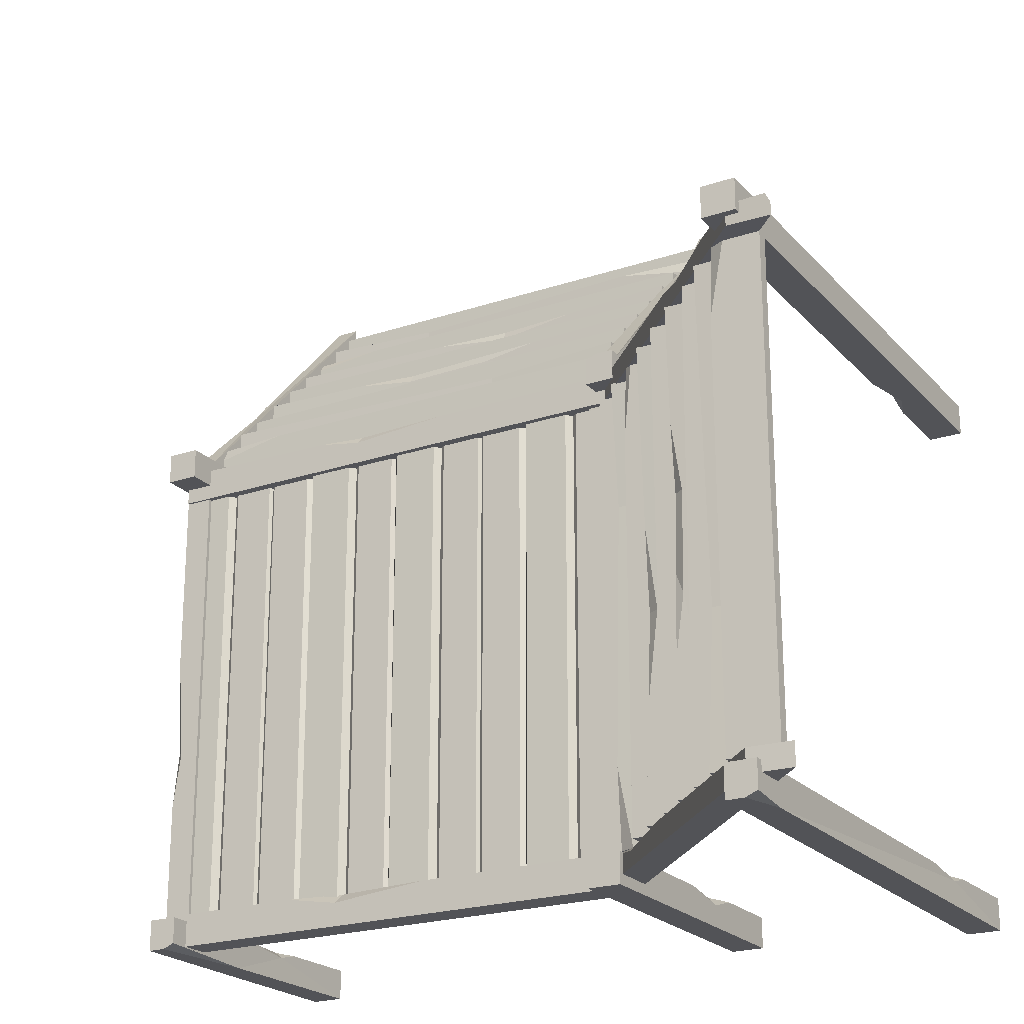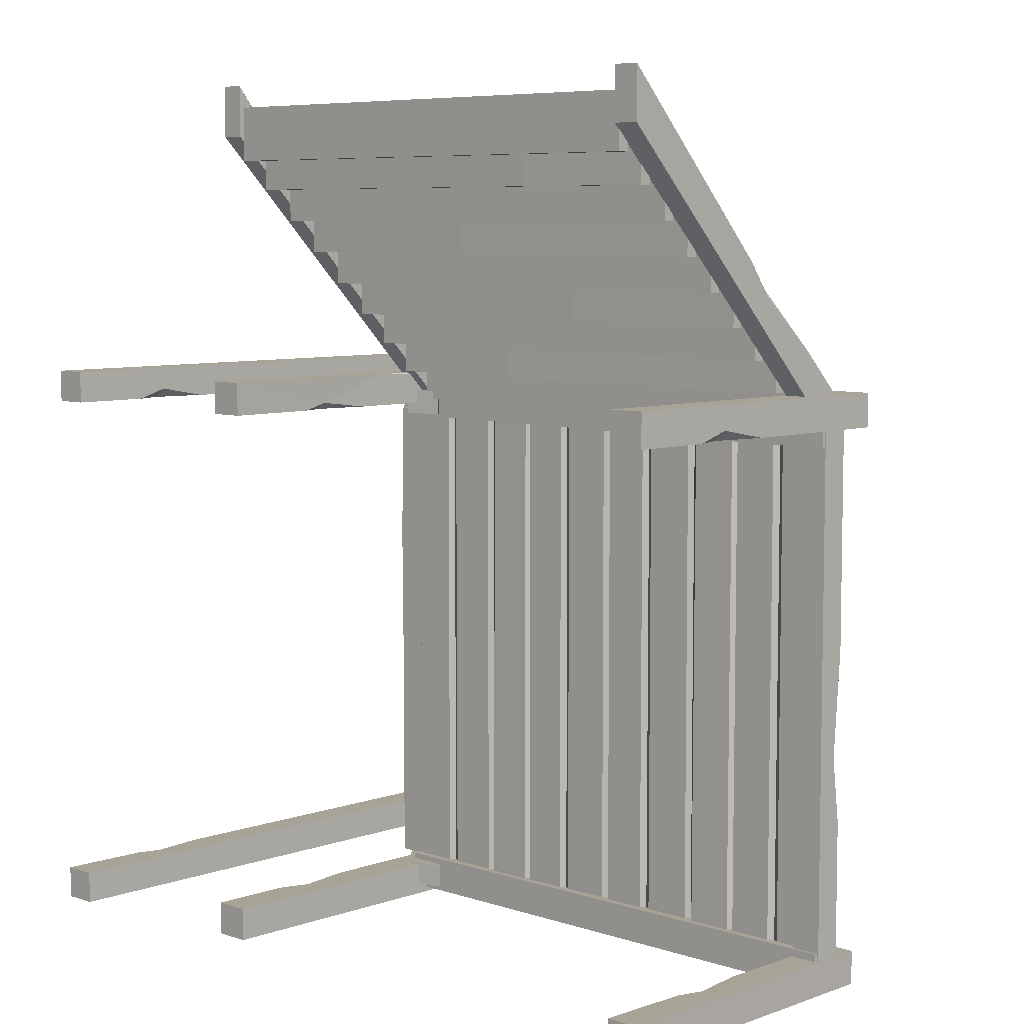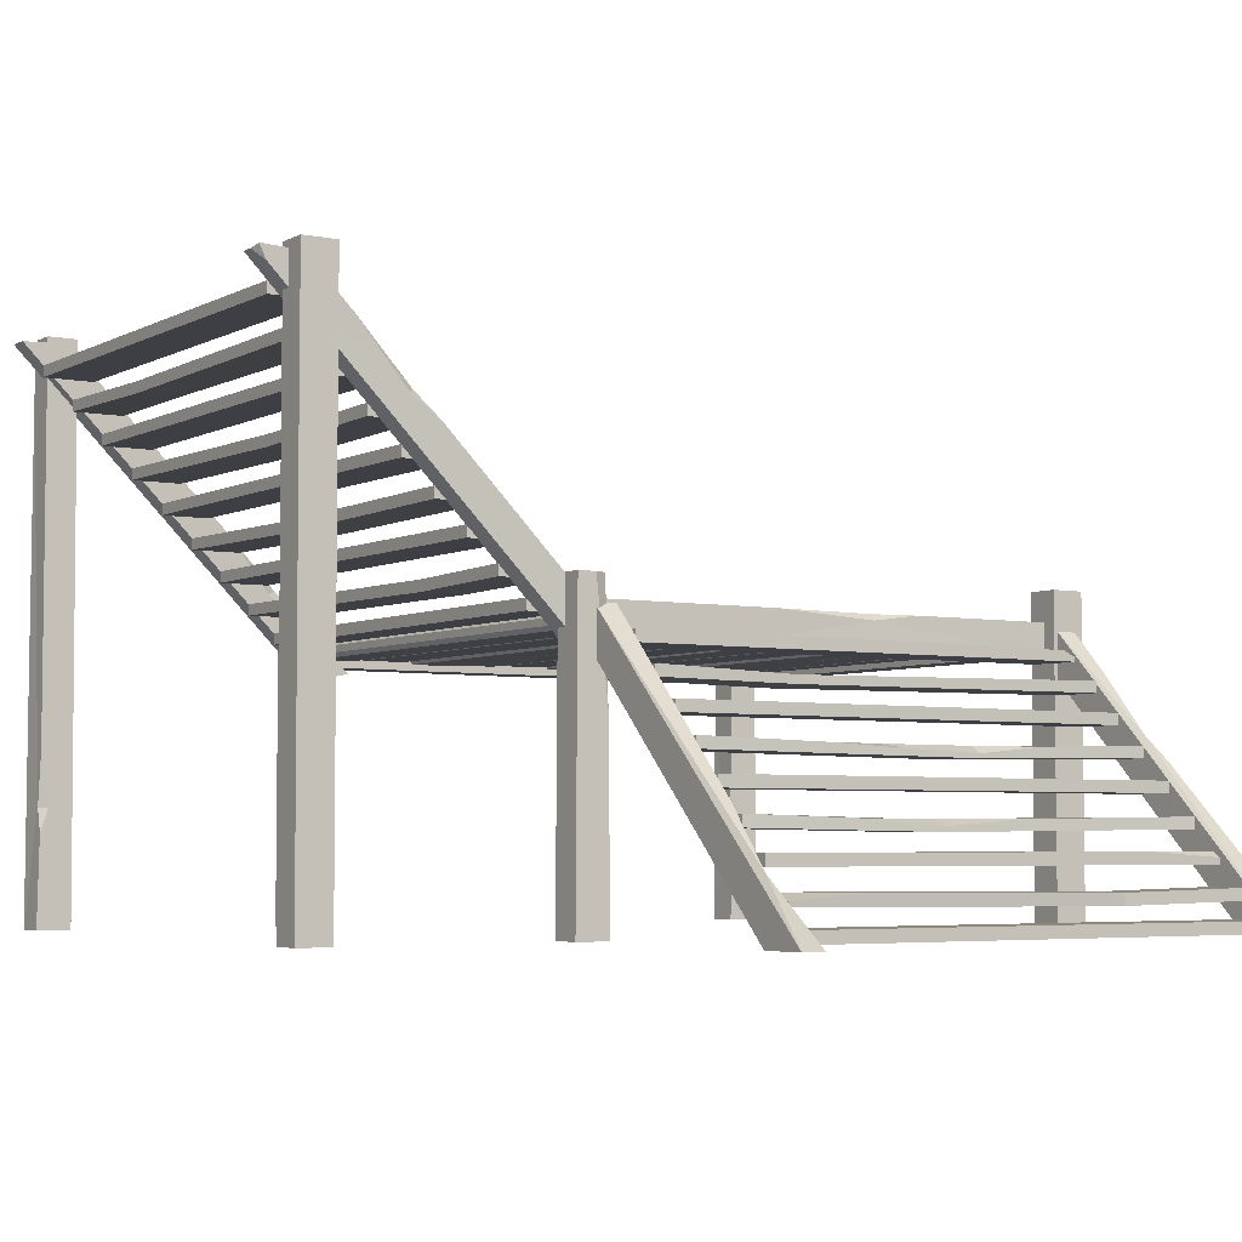
<metadata>
{"format":"obj","ext":"obj","renderer":"f3d","projection":"perspective","resolution":1024,"background":"white","views":[{"elev":-22.4,"azim":-149.9,"up":"+Z"},{"elev":6.7,"azim":44.1,"up":"+Z"},{"elev":-4.5,"azim":-32.7,"up":"+Y"}]}
</metadata>
<code>
v -6.983 0 -132.4
v 8.864 0 -132.4
v -6.983 0 -117.6
v 8.864 0 -117.6
v 7.923 143.2 -132.4
v -6.042 143.2 -132.4
v -6.042 143.2 -117.6
v 2.365 143.2 -117.6
v 7.923 78.08 -132.4
v 7.923 42.04 -132.4
v 7.924 53.45 -129.4
v 4.348 53.16 -132.4
v 7.924 143.2 -119.8
v 7.923 89.33 -117.6
v -110.3 260.7 -117.6
v -126.1 260.7 -117.6
v -110.3 0 -117.6
v -126.1 0 -117.6
v -110.3 0 -132.4
v -126.1 0 -132.4
v -110.3 260.7 -132.4
v -126.1 260.7 -132.4
v -110.3 36.58 -132.4
v -110.3 74.7 -132.4
v -110.3 50.95 -128.1
v -114.9 50.06 -132.4
v -111.2 0 -367.6
v -127.1 0 -367.6
v -111.2 0 -382.4
v -127.1 0 -382.4
v -126.1 260.7 -367.6
v -112.2 260.7 -367.6
v -112.2 260.7 -382.4
v -120.6 260.7 -382.4
v -126.1 78.08 -367.6
v -126.1 42.04 -367.6
v -126.1 53.45 -370.6
v -122.6 53.16 -367.6
v -126.1 260.7 -380.2
v -126.1 240.6 -382.4
v -7.923 147.2 -377.4
v 7.923 147.2 -377.4
v -7.923 0 -377.4
v 7.923 0 -377.4
v -7.923 0 -362.6
v 7.923 0 -362.6
v -7.923 147.2 -362.6
v 7.923 147.2 -362.6
v -7.923 36.58 -362.6
v -7.923 74.7 -362.6
v -7.923 50.95 -366.9
v -3.308 50.06 -362.6
v 20.42 116 -137.6
v 20.42 116 -126.4
v 2.934 112.4 -137.6
v 2.934 112.4 -126.4
v -119.7 257.2 -127
v -119.7 257.2 -136.9
v -140 256.5 -136.9
v -140 256.5 -131
v -98.53 235.9 -127
v -60.85 197.9 -127
v -74.92 207.8 -127
v -72.47 209.6 -129.6
v -138.4 258.1 -127
v -135.4 251.8 -127
v -140 256.5 -361.8
v -140 256.5 -372.3
v 2.934 112.4 -361.8
v 2.934 112.4 -372.3
v 20.42 116 -361.8
v 20.42 116 -372.3
v -119.7 257.2 -361.8
v -119.7 257.2 -372.3
v -2.167 138.7 -361.8
v -42.01 178.9 -361.8
v -20.27 150.8 -361.8
v -16.26 152.9 -364.9
v 5.748 133.3 -361.8
v -17.81 128.1 -361.8
v -17.81 133.3 -361.8
v 5.748 128.1 -361.8
v 5.748 133.4 -137
v -17.81 133.4 -137
v -17.81 128.2 -137
v 5.748 128.2 -137
v -6.956 143.2 -361.8
v -30.51 140.9 -361.8
v -30.51 146.1 -361.8
v -6.956 140.9 -361.8
v -6.956 146.2 -137
v -30.51 146.2 -137
v -30.51 141 -137
v -6.956 141 -137
v -30.51 139.6 -199.8
v -9.158 139.6 -199.8
v -9.158 144.7 -199.8
v -30.51 144.7 -199.8
v -6.956 146.1 -324.2
v -14.08 146.1 -361.8
v -21.1 160.3 -361.8
v -44.65 155.1 -361.8
v -44.65 160.3 -361.8
v -21.1 155.2 -361.8
v -21.1 158 -137
v -44.65 160.4 -137
v -44.65 155.3 -137
v -21.1 155.3 -137
v -24.71 160.4 -137
v -21.1 160.4 -173.4
v -35.17 174.5 -361.8
v -58.72 169.3 -361.8
v -58.72 174.5 -361.8
v -35.17 169.3 -361.8
v -35.17 174.6 -137
v -58.72 174.6 -137
v -58.72 169.4 -137
v -35.17 169.4 -137
v -58.72 167.9 -264.9
v -36.87 168 -264.9
v -42 173.1 -264.9
v -58.72 173.1 -264.9
v -36.87 173.1 -225.6
v -36.87 173.1 -306.2
v -36.87 170.3 -264.9
v -50.69 189.3 -361.8
v -73.4 184.1 -361.8
v -73.4 189.3 -361.8
v -50.69 184.1 -361.8
v -49.85 189.4 -137
v -73.4 189.4 -137
v -73.4 184.2 -137
v -49.85 184.2 -137
v -64.5 204.1 -361.8
v -88.05 198.9 -361.8
v -88.05 204.1 -361.8
v -64.5 198.9 -361.8
v -64.5 204.2 -137
v -88.05 204.2 -137
v -88.05 199 -137
v -64.5 199 -137
v -88.05 197.5 -224.9
v -65.18 197.5 -224.9
v -65.18 199.4 -224.9
v -88.05 202.7 -224.9
v -65.18 202.7 -193.1
v -69.85 202.7 -224.9
v -65.18 202.7 -299.5
v -69.2 202.7 -271.9
v -65.18 201 -262.3
v -78.66 218.3 -361.8
v -102.2 213.2 -361.8
v -102.2 218.4 -361.8
v -78.66 213.2 -361.8
v -80.04 218.5 -137
v -102.2 218.5 -137
v -102.2 213.3 -137
v -80.04 213.3 -137
v -92.69 232.5 -361.8
v -116.2 227.3 -361.8
v -116.2 232.5 -361.8
v -92.69 227.3 -361.8
v -92.69 232.6 -137
v -116.2 232.6 -137
v -116.2 227.4 -137
v -92.69 227.4 -137
v -116.2 225.9 -292.1
v -95.28 226.6 -292.1
v -95.28 230.4 -292.1
v -116.2 231.1 -292.1
v -106.6 246.5 -361.8
v -130.1 241.3 -361.8
v -130.1 246.5 -361.8
v -106.6 241.3 -361.8
v -106.6 243.6 -137
v -130.1 246.6 -137
v -130.1 241.4 -137
v -106.6 241.4 -137
v -113.1 246.6 -137
v -106.6 246.6 -171.2
v 250 133.5 -139.9
v 250 133.5 -124.1
v 250 118.5 -139.9
v 250 118.5 -124.1
v 0 133.5 -125
v 0 133.5 -139
v 0 118.5 -139
v 0 118.5 -130.6
v 95.05 133.5 -125
v 166.6 133.5 -125
v 143.9 130.4 -125
v 144.5 133.5 -128.6
v 0 120.8 -125
v 72.73 118.5 -125
v 0 118.5 -359.2
v 0 118.5 -375
v 250 118.5 -359.2
v 250 118.5 -375
v 250 133.5 -359.2
v 250 133.5 -375
v 0 133.5 -359.2
v 0 133.5 -375
v 177.4 133.5 -359.2
v 101.8 133.5 -359.2
v 148.9 129.1 -359.2
v 150.7 133.5 -363.8
v 13.16 7.285 5.748
v 13.16 2.115 -17.81
v 13.16 7.305 -17.81
v 13.16 2.125 5.748
v 237.9 7.402 5.748
v 237.9 7.41 -17.81
v 237.9 2.233 -17.81
v 237.9 2.236 5.748
v 13.16 17.18 -6.956
v 13.16 14.92 -30.51
v 13.16 20.11 -30.51
v 13.16 14.93 -6.956
v 237.9 20.21 -6.956
v 237.9 20.21 -30.51
v 237.9 15.04 -30.51
v 237.9 15.04 -6.956
v 175.1 13.57 -30.51
v 175.1 13.58 -9.158
v 175.1 18.74 -9.158
v 175.1 18.75 -30.51
v 50.66 20.11 -6.956
v 13.16 20.09 -14.08
v 13.16 34.34 -21.1
v 13.16 29.17 -44.65
v 13.16 34.36 -44.65
v 13.16 29.18 -21.1
v 237.9 32.04 -21.1
v 237.9 34.46 -44.65
v 237.9 29.29 -44.65
v 237.9 29.29 -21.1
v 237.9 34.46 -24.71
v 201.5 34.44 -21.1
v 13.16 48.52 -35.17
v 13.16 43.35 -58.72
v 13.16 48.54 -58.72
v 13.16 43.36 -35.17
v 237.9 48.64 -35.17
v 237.9 48.64 -58.72
v 237.9 43.47 -58.72
v 237.9 43.47 -35.17
v 110 41.97 -58.72
v 110 41.98 -36.87
v 110 47.14 -42
v 110 47.16 -58.72
v 149.3 47.16 -36.87
v 68.67 47.12 -36.87
v 110 44.34 -36.87
v 13.16 63.32 -50.69
v 13.16 58.15 -73.4
v 13.16 63.34 -73.4
v 13.16 58.16 -50.69
v 237.9 63.44 -49.85
v 237.9 63.45 -73.4
v 237.9 58.27 -73.4
v 237.9 58.27 -49.85
v 13.16 78.08 -64.5
v 13.16 72.91 -88.05
v 13.16 78.1 -88.05
v 13.16 72.92 -64.5
v 237.9 78.2 -64.5
v 237.9 78.21 -88.05
v 237.9 73.03 -88.05
v 237.9 73.04 -64.5
v 150 71.56 -88.05
v 150 71.56 -65.18
v 150 73.44 -65.18
v 150 76.74 -88.05
v 181.8 76.74 -65.18
v 150 76.73 -69.85
v 75.32 76.69 -65.18
v 103 76.7 -69.2
v 112.5 75.07 -65.18
v 13.16 92.35 -78.66
v 13.16 87.19 -102.2
v 13.16 92.37 -102.2
v 13.16 87.19 -78.66
v 237.9 92.47 -80.04
v 237.9 92.48 -102.2
v 237.9 87.3 -102.2
v 237.9 87.31 -80.04
v 13.16 106.5 -92.69
v 13.16 101.3 -116.2
v 13.16 106.5 -116.2
v 13.16 101.3 -92.69
v 237.9 106.6 -92.69
v 237.9 106.6 -116.2
v 237.9 101.4 -116.2
v 237.9 101.4 -92.69
v 82.75 99.93 -116.2
v 82.75 100.6 -95.28
v 82.75 104.4 -95.28
v 82.75 105.1 -116.2
v 13.16 120.5 -106.6
v 13.16 115.3 -130.1
v 13.16 120.5 -130.1
v 13.16 115.3 -106.6
v 237.9 117.6 -106.6
v 237.9 120.6 -130.1
v 237.9 115.5 -130.1
v 237.9 115.5 -106.6
v 237.9 120.6 -113.1
v 203.7 120.6 -106.6
v 237.4 0 15.31
v 248.6 0 15.31
v 237.4 0 -7.006
v 248.6 0 -7.006
v 248 131.3 -119.7
v 238.1 131.3 -119.7
v 238.1 130.5 -140
v 244 130.5 -140
v 248 109.9 -98.53
v 248 71.91 -60.85
v 248 81.78 -74.92
v 245.4 83.63 -72.47
v 248 132.1 -138.4
v 248 125.8 -135.4
v 13.17 130.5 -140
v 2.675 130.5 -140
v 13.17 0 -7.006
v 2.675 0 -7.006
v 13.17 0 15.31
v 2.675 0 15.31
v 13.17 131.3 -119.7
v 2.675 131.3 -119.7
v 13.17 12.77 -2.167
v 13.17 52.93 -42.01
v 13.17 24.79 -20.27
v 10.11 26.97 -16.26
v 252.1 0 -362.6
v 236.3 0 -362.6
v 252.1 0 -377.4
v 236.3 0 -377.4
v 237.2 143.2 -362.6
v 251.2 143.2 -362.6
v 251.2 143.2 -377.4
v 242.8 143.2 -377.4
v 237.2 78.08 -362.6
v 237.2 42.04 -362.6
v 237.2 53.45 -365.6
v 240.8 53.16 -362.6
v 237.2 143.2 -375.1
v 237.2 89.33 -377.4
v 252 147.2 -117.6
v 236.2 147.2 -117.6
v 252 0 -117.6
v 236.2 0 -117.6
v 252 0 -132.4
v 236.2 0 -132.4
v 252 147.2 -132.4
v 236.2 147.2 -132.4
v 252 36.58 -132.4
v 252 74.7 -132.4
v 252 50.95 -128.1
v 247.4 50.06 -132.4
v 250.6 119.7 -125.6
v 237.2 119.7 -125.6
v 250.6 119.7 -375.6
v 237.2 119.7 -375.6
v 250.6 132.3 -375.6
v 237.2 132.3 -375.6
v 250.6 132.3 -125.6
v 237.2 132.3 -125.6
v 250.6 132.3 -303
v 250.6 132.3 -227.4
v 250.6 128.6 -274.5
v 246.7 132.3 -276.3
v 75.12 123.9 -360.3
v 75.12 127.1 -360.3
v 96.04 128.8 -360.3
v 125 123.9 -360.3
v 125 127.1 -360.3
v 98.34 123.9 -360.3
v 98.34 127.1 -360.3
v 122.6 122.3 -360.3
v 122.6 130.6 -360.3
v 101 122.3 -360.3
v 101 130.6 -360.3
v 76.28 121.8 -360.3
v 76.28 128.8 -360.3
v 96.04 121.8 -360.3
v 0 123.9 -360.3
v 0 127.1 -360.3
v 21.46 128.8 -360.3
v 50.35 123.9 -360.3
v 50.35 127.1 -360.3
v 23.76 123.9 -360.3
v 23.76 127.1 -360.3
v 52.91 121.3 -360.3
v 48.05 122.3 -360.3
v 48.05 130.6 -360.3
v 26.38 122.3 -360.3
v 26.38 130.6 -360.3
v 1.698 121.8 -360.3
v 73.35 128.3 -360.3
v 1.698 128.8 -360.3
v 73.35 121.4 -360.3
v 52.91 128.4 -360.3
v 21.46 121.8 -360.3
v 125 127.1 -138.9
v 122.6 130.4 -138.9
v 101 130.4 -138.9
v 98.34 127.1 -138.9
v 96.04 128.9 -138.9
v 76.28 128.9 -138.9
v 75.12 127.1 -138.9
v 73.35 128.7 -138.9
v 52.91 128.7 -138.9
v 50.35 127.1 -138.9
v 48.05 130.4 -138.9
v 26.38 130.4 -138.9
v 23.76 127.1 -138.9
v 21.46 128.9 -138.9
v 1.698 128.9 -138.9
v 0 127.1 -138.9
v 0 123.9 -138.9
v 1.698 121.9 -138.9
v 21.46 121.9 -138.9
v 23.76 123.9 -138.9
v 26.38 122.1 -138.9
v 48.05 122.1 -138.9
v 50.35 123.9 -138.9
v 52.91 121.7 -138.9
v 73.35 121.8 -138.9
v 75.12 123.9 -138.9
v 76.28 121.9 -138.9
v 96.04 121.9 -138.9
v 98.34 123.9 -138.9
v 101 122.1 -138.9
v 122.6 122.1 -138.9
v 125 123.9 -138.9
v 200.1 123.9 -360.3
v 200.1 127.1 -360.3
v 221 128.8 -360.3
v 223.3 123.9 -360.3
v 223.3 127.1 -360.3
v 239.5 122.3 -360.3
v 239.5 130.6 -360.3
v 226 122.3 -360.3
v 226 130.6 -360.3
v 201.3 121.8 -360.3
v 201.3 128.8 -360.3
v 221 121.8 -360.3
v 146.5 128.8 -360.3
v 175.4 123.9 -360.3
v 175.4 127.1 -360.3
v 148.8 123.9 -360.3
v 148.8 127.1 -360.3
v 177.9 121.3 -360.3
v 173 122.3 -360.3
v 173 130.6 -360.3
v 151.4 122.3 -360.3
v 151.4 130.6 -360.3
v 126.7 121.8 -360.3
v 198.3 128.3 -360.3
v 126.7 128.8 -360.3
v 198.3 121.4 -360.3
v 177.9 128.4 -360.3
v 146.5 121.8 -360.3
v 239.5 130.4 -138.9
v 226 130.4 -138.9
v 223.3 127.1 -138.9
v 221 128.9 -138.9
v 201.3 128.9 -138.9
v 200.1 127.1 -138.9
v 198.3 128.7 -138.9
v 177.9 128.7 -138.9
v 175.4 127.1 -138.9
v 173 130.4 -138.9
v 151.4 130.4 -138.9
v 148.8 127.1 -138.9
v 146.5 128.9 -138.9
v 126.7 128.9 -138.9
v 126.7 121.9 -138.9
v 146.5 121.9 -138.9
v 148.8 123.9 -138.9
v 151.4 122.1 -138.9
v 173 122.1 -138.9
v 175.4 123.9 -138.9
v 177.9 121.7 -138.9
v 198.3 121.8 -138.9
v 200.1 123.9 -138.9
v 201.3 121.9 -138.9
v 221 121.9 -138.9
v 223.3 123.9 -138.9
v 226 122.1 -138.9
v 239.5 122.1 -138.9
f 1 2 4 3
f 1 12 10 2
f 7 6 1 3
f 3 4 14 8 7
f 11 14 4
f 12 11 10
f 9 11 12
f 14 13 8
f 6 5 9 12
f 6 12 1
f 11 4 2 10
f 5 13 14 11 9
f 6 7 8 13 5
f 17 18 20 19
f 26 20 22
f 21 22 16 15
f 16 22 20 18
f 25 15 17
f 24 25 26
f 26 25 23
f 18 17 15 16
f 25 17 19 23
f 21 15 25 24
f 26 22 21 24
f 19 20 26 23
f 27 28 30 29
f 27 38 36 28
f 33 32 27 29
f 29 30 40 34 33
f 37 40 30
f 38 37 36
f 35 37 38
f 40 39 34
f 32 31 35 38
f 32 38 27
f 37 30 28 36
f 31 39 40 37 35
f 32 33 34 39 31
f 43 44 46 45
f 52 46 48
f 47 48 42 41
f 42 48 46 44
f 51 41 43
f 50 51 52
f 52 51 49
f 44 43 41 42
f 51 43 45 49
f 47 41 51 50
f 52 48 47 50
f 45 46 52 49
f 53 54 56 55
f 53 64 62 54
f 59 58 53 55
f 55 56 66 60 59
f 63 66 56
f 64 63 62
f 61 63 64
f 66 65 60
f 58 57 61 64
f 58 64 53
f 63 56 54 62
f 57 65 66 63 61
f 58 59 60 65 57
f 69 70 72 71
f 78 72 74
f 73 74 68 67
f 68 74 72 70
f 77 67 69
f 76 77 78
f 78 77 75
f 70 69 67 68
f 77 69 71 75
f 73 67 77 76
f 78 74 73 76
f 71 72 78 75
f 84 83 79 81
f 85 84 81 80
f 80 82 86 85
f 83 86 82 79
f 80 81 79 82
f 84 85 86 83
f 92 91 97 98
f 93 92 98 95
f 95 96 94 93
f 91 94 96 97
f 88 89 100 87 90
f 92 93 94 91
f 88 90 96 95
f 97 96 90 87 99
f 98 97 99 100 89
f 95 98 89 88
f 100 99 87
f 106 109 110 101 103
f 107 106 103 102
f 102 104 108 107
f 110 105 108 104 101
f 102 103 101 104
f 106 107 108 105 109
f 110 109 105
f 116 115 123 121 122
f 117 116 122 119
f 119 120 118 117
f 115 118 120 125 123
f 112 113 111 114
f 116 117 118 115
f 112 114 120 119
f 124 125 120 114 111
f 122 121 124 111 113
f 119 122 113 112
f 121 125 124
f 123 125 121
f 131 130 126 128
f 132 131 128 127
f 127 129 133 132
f 130 133 129 126
f 127 128 126 129
f 131 132 133 130
f 139 138 146 147 145
f 140 139 145 142
f 142 143 141 140
f 138 141 143 144 146
f 135 136 134 137
f 139 140 141 138
f 135 137 143 142
f 148 150 137 134
f 145 147 149 136
f 142 145 136 135
f 147 146 144
f 148 149 150
f 137 150 144 143
f 150 149 147 144
f 136 149 148 134
f 156 155 151 153
f 157 156 153 152
f 152 154 158 157
f 155 158 154 151
f 152 153 151 154
f 156 157 158 155
f 164 163 169 170
f 165 164 170 167
f 167 168 166 165
f 163 166 168 169
f 160 161 159 162
f 164 165 166 163
f 160 162 168 167
f 169 168 162 159
f 170 169 159 161
f 167 170 161 160
f 176 179 180 171 173
f 177 176 173 172
f 172 174 178 177
f 180 175 178 174 171
f 172 173 171 174
f 176 177 178 175 179
f 180 179 175
f 181 182 184 183
f 181 192 190 182
f 187 186 181 183
f 183 184 194 188 187
f 191 194 184
f 192 191 190
f 189 191 192
f 194 193 188
f 186 185 189 192
f 186 192 181
f 191 184 182 190
f 185 193 194 191 189
f 186 187 188 193 185
f 197 198 200 199
f 206 200 202
f 201 202 196 195
f 196 202 200 198
f 205 195 197
f 204 205 206
f 206 205 203
f 198 197 195 196
f 205 197 199 203
f 201 195 205 204
f 206 202 201 204
f 199 200 206 203
f 212 209 207 211
f 213 208 209 212
f 208 213 214 210
f 211 207 210 214
f 208 210 207 209
f 212 211 214 213
f 220 226 225 219
f 221 223 226 220
f 223 221 222 224
f 219 225 224 222
f 216 218 215 228 217
f 220 219 222 221
f 216 223 224 218
f 225 227 215 218 224
f 226 217 228 227 225
f 223 216 217 226
f 228 215 227
f 234 231 229 238 237
f 235 230 231 234
f 230 235 236 232
f 238 229 232 236 233
f 230 232 229 231
f 234 237 233 236 235
f 238 233 237
f 244 250 249 251 243
f 245 247 250 244
f 247 245 246 248
f 243 251 253 248 246
f 240 242 239 241
f 244 243 246 245
f 240 247 248 242
f 252 239 242 248 253
f 250 241 239 252 249
f 247 240 241 250
f 249 252 253
f 251 249 253
f 259 256 254 258
f 260 255 256 259
f 255 260 261 257
f 258 254 257 261
f 255 257 254 256
f 259 258 261 260
f 267 273 275 274 266
f 268 270 273 267
f 270 268 269 271
f 266 274 272 271 269
f 263 265 262 264
f 267 266 269 268
f 263 270 271 265
f 276 262 265 278
f 273 264 277 275
f 270 263 264 273
f 275 272 274
f 276 278 277
f 265 271 272 278
f 278 272 275 277
f 264 262 276 277
f 284 281 279 283
f 285 280 281 284
f 280 285 286 282
f 283 279 282 286
f 280 282 279 281
f 284 283 286 285
f 292 298 297 291
f 293 295 298 292
f 295 293 294 296
f 291 297 296 294
f 288 290 287 289
f 292 291 294 293
f 288 295 296 290
f 297 287 290 296
f 298 289 287 297
f 295 288 289 298
f 304 301 299 308 307
f 305 300 301 304
f 300 305 306 302
f 308 299 302 306 303
f 300 302 299 301
f 304 307 303 306 305
f 308 303 307
f 309 311 312 310
f 309 310 318 320
f 315 311 309 314
f 311 315 316 322 312
f 319 312 322
f 320 318 319
f 317 320 319
f 322 316 321
f 314 320 317 313
f 314 309 320
f 319 318 310 312
f 313 317 319 322 321
f 314 313 321 316 315
f 325 327 328 326
f 334 330 328
f 329 323 324 330
f 324 326 328 330
f 333 325 323
f 332 334 333
f 334 331 333
f 326 324 323 325
f 333 331 327 325
f 329 332 333 323
f 334 332 329 330
f 327 331 334 328
f 335 336 338 337
f 335 346 344 336
f 341 340 335 337
f 337 338 348 342 341
f 345 348 338
f 346 345 344
f 343 345 346
f 348 347 342
f 340 339 343 346
f 340 346 335
f 345 338 336 344
f 339 347 348 345 343
f 340 341 342 347 339
f 351 352 354 353
f 360 354 356
f 355 356 350 349
f 350 356 354 352
f 359 349 351
f 358 359 360
f 360 359 357
f 352 351 349 350
f 359 351 353 357
f 355 349 359 358
f 360 356 355 358
f 353 354 360 357
f 363 364 366 365
f 372 366 368
f 367 368 362 361
f 362 368 366 364
f 371 361 363
f 370 371 372
f 372 371 369
f 364 363 361 362
f 371 363 365 369
f 367 361 371 370
f 372 368 367 370
f 365 366 372 369
f 406 405 377 381
f 383 407 406 381
f 408 407 383 379
f 409 408 379 375
f 410 409 375 385
f 374 411 410 385
f 412 411 374 400
f 413 412 400 403
f 414 413 403 391
f 415 414 391 396
f 398 416 415 396
f 417 416 398 393
f 418 417 393 389
f 419 418 389 401
f 388 420 419 401
f 421 420 388 387
f 422 421 387 399
f 399 404 423 422
f 392 424 423 404
f 392 397 425 424
f 397 395 426 425
f 395 390 427 426
f 390 394 428 427
f 394 402 429 428
f 373 430 429 402
f 431 430 373 384
f 384 386 432 431
f 378 433 432 386
f 378 382 434 433
f 382 380 435 434
f 380 376 436 435
f 445 466 465 443
f 467 466 445 441
f 468 467 441 439
f 469 468 439 447
f 438 470 469 447
f 471 470 438 460
f 472 471 460 463
f 473 472 463 451
f 474 473 451 456
f 458 475 474 456
f 476 475 458 453
f 477 476 453 449
f 478 477 449 461
f 377 405 478 461
f 479 436 376 459
f 459 464 480 479
f 452 481 480 464
f 452 457 482 481
f 457 455 483 482
f 455 450 484 483
f 450 454 485 484
f 454 462 486 485
f 437 487 486 462
f 488 487 437 446
f 446 448 489 488
f 440 490 489 448
f 440 444 491 490
f 444 442 492 491

</code>
